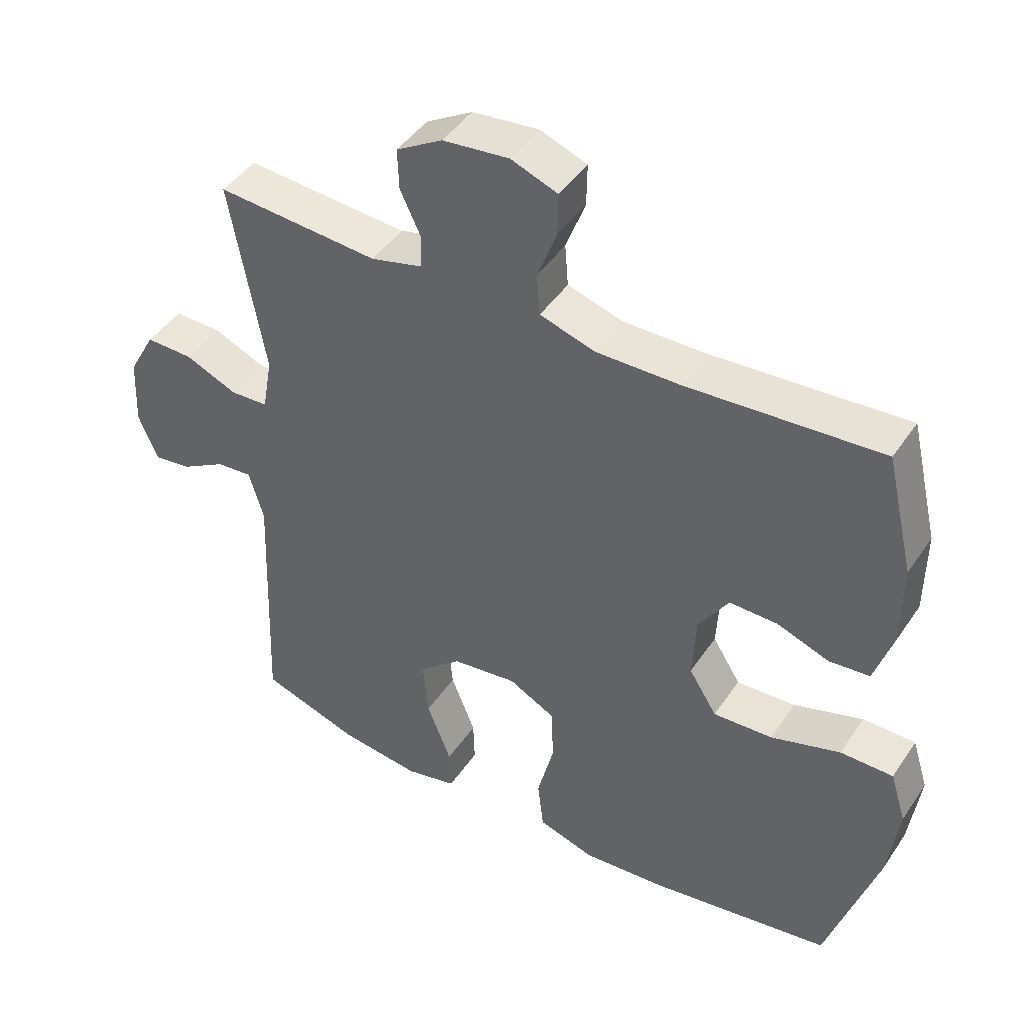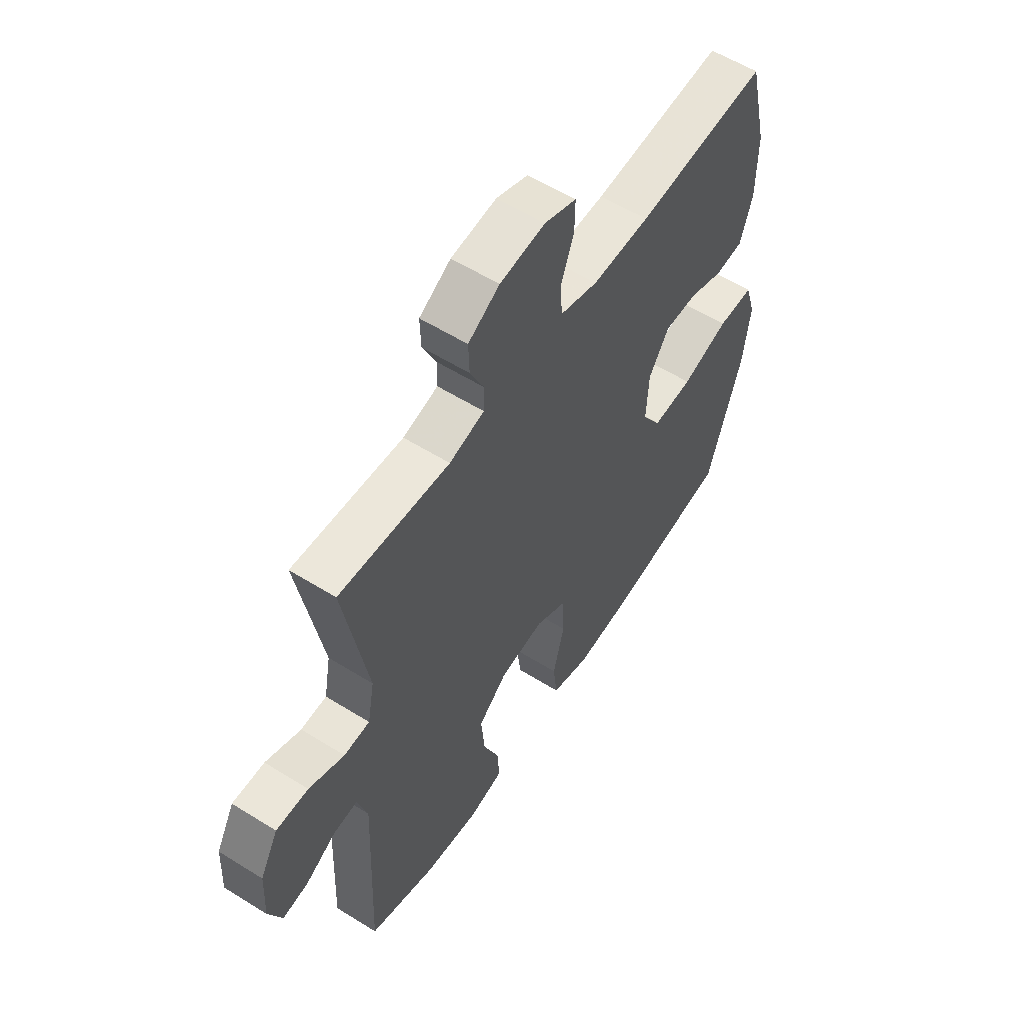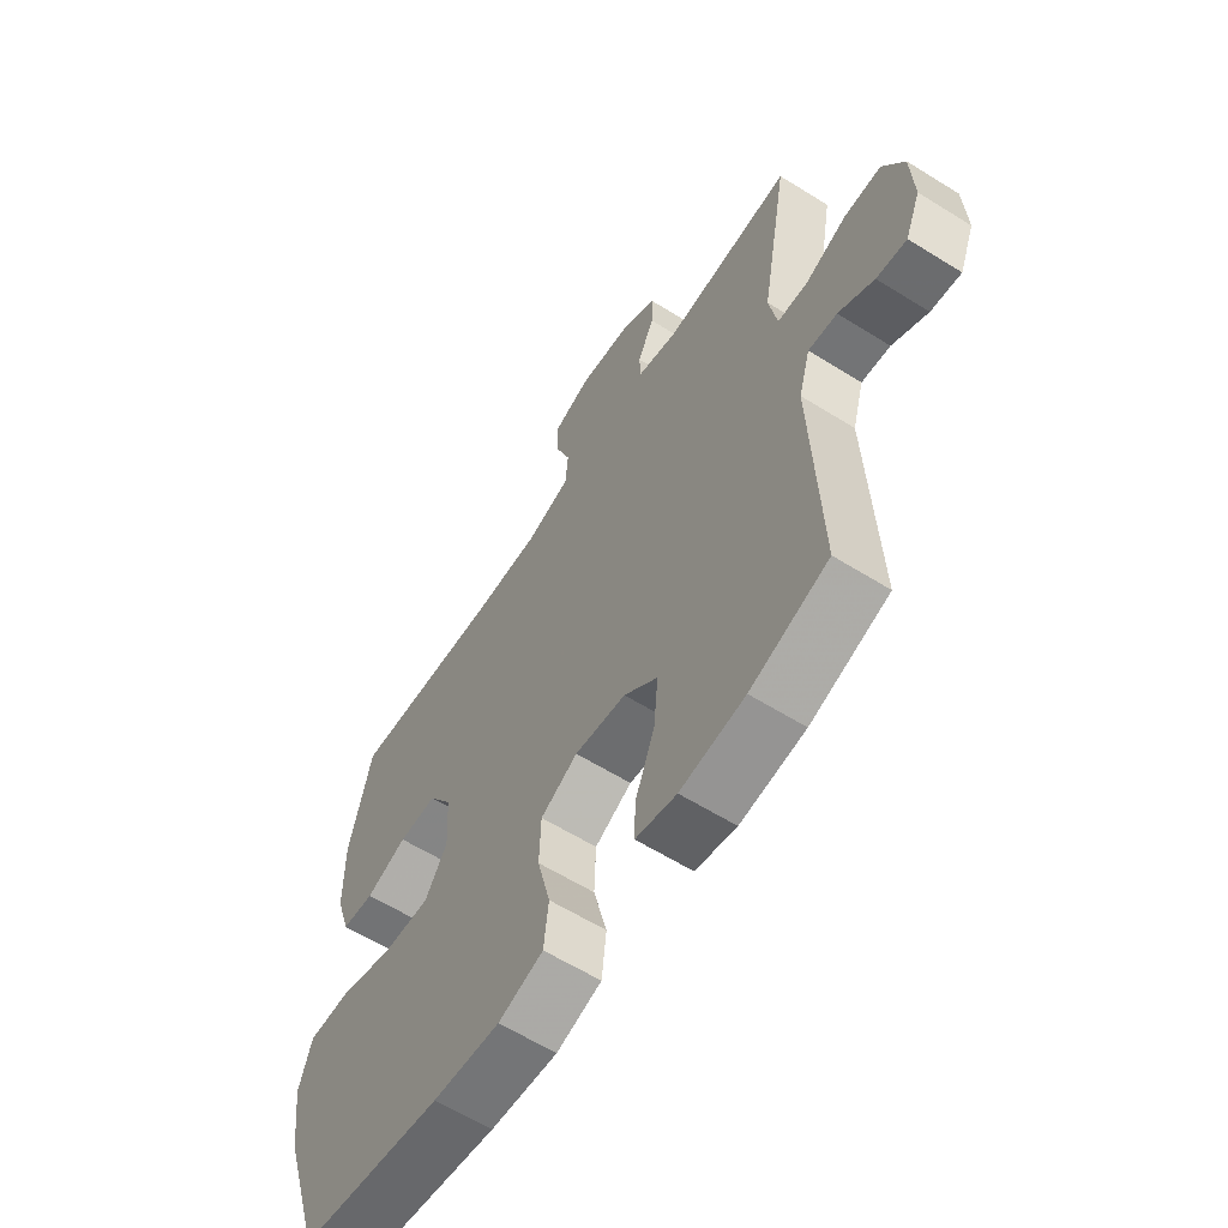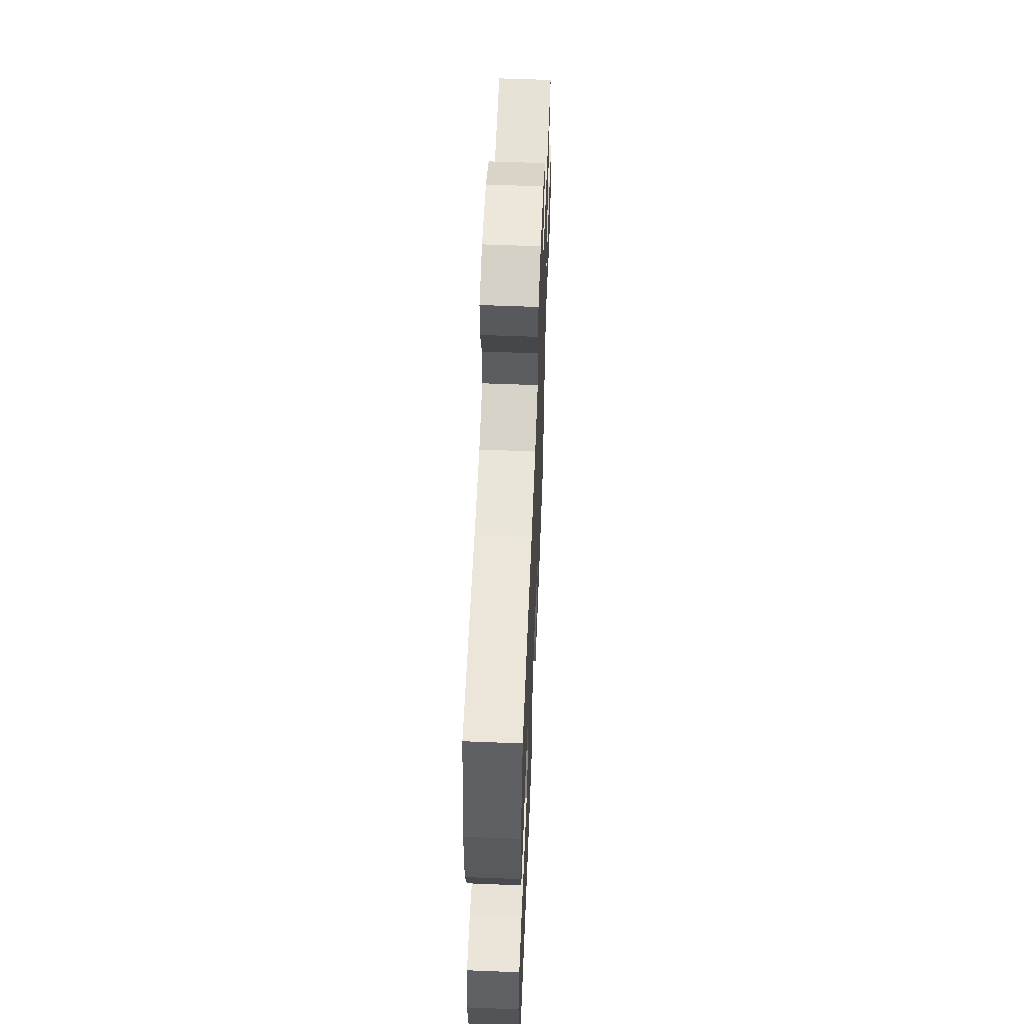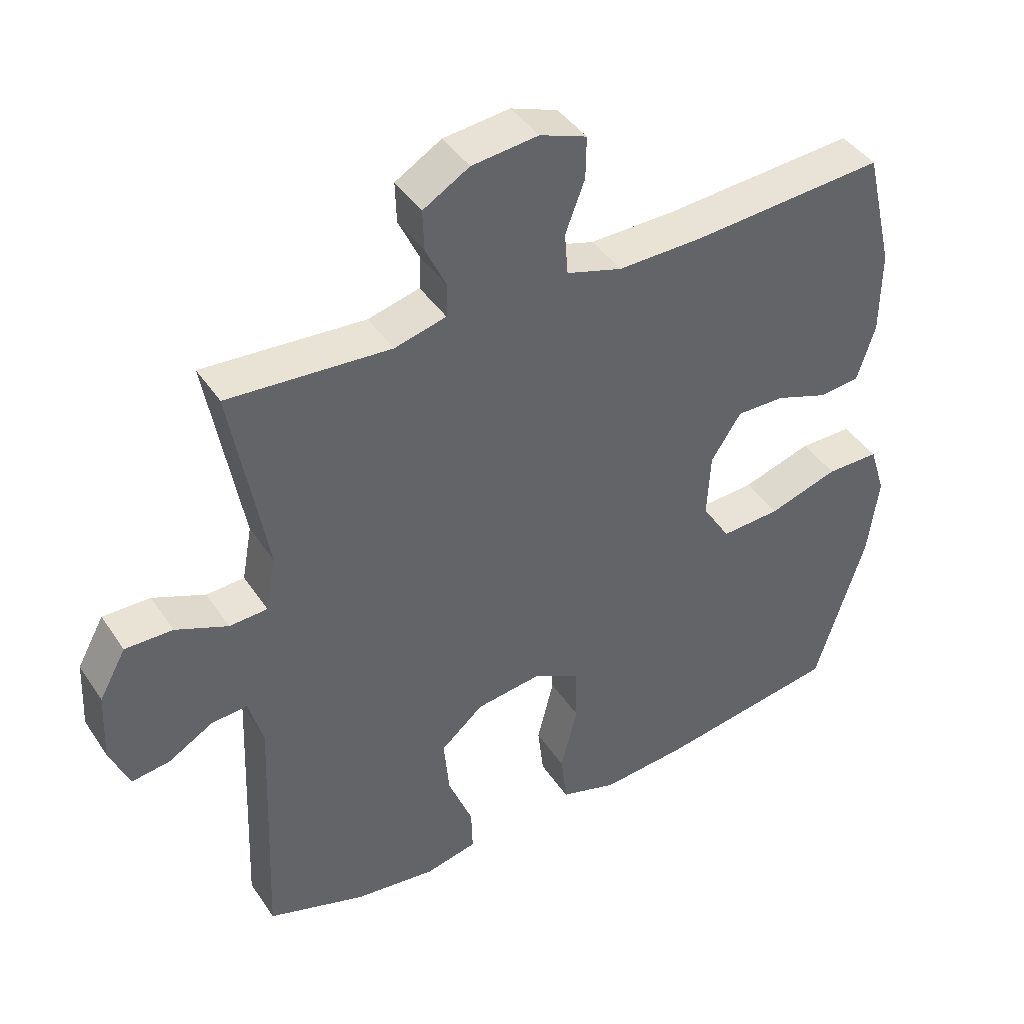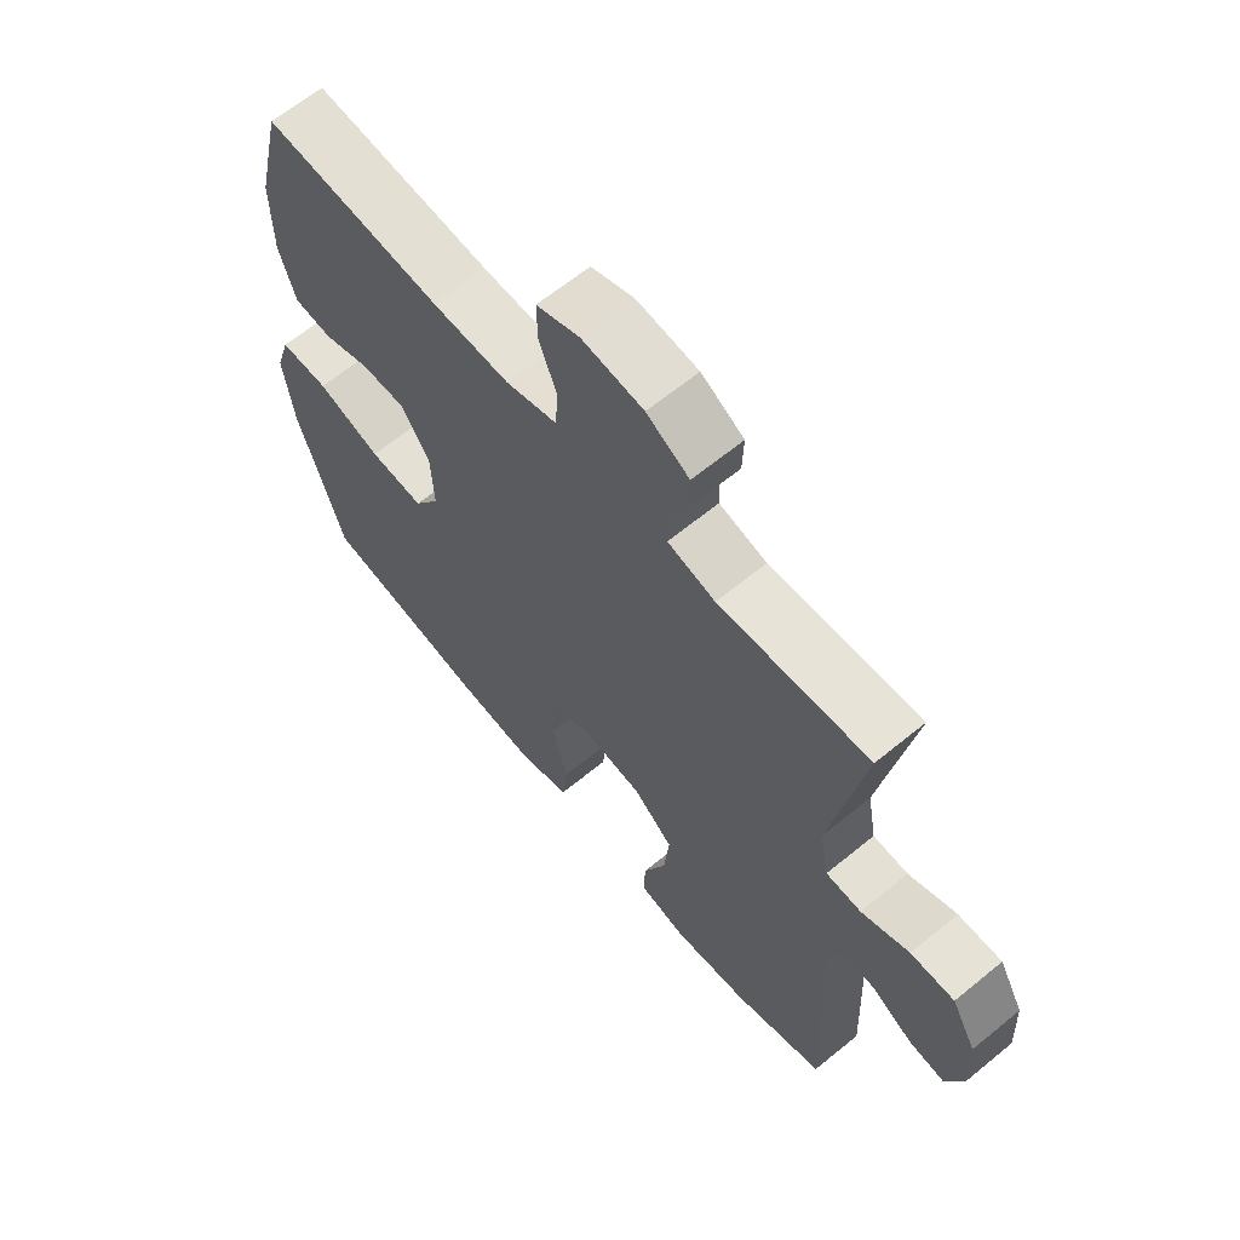
<metadata>
{"format":"obj","ext":"obj","renderer":"f3d","projection":"perspective","resolution":1024,"background":"white","views":[{"elev":44.7,"azim":31.8,"up":"+Z"},{"elev":57.4,"azim":-57.0,"up":"+Z"},{"elev":-60.9,"azim":-122.5,"up":"+Z"},{"elev":59.0,"azim":92.3,"up":"+Z"},{"elev":42.2,"azim":-31.0,"up":"+Z"},{"elev":64.1,"azim":-129.6,"up":"+Z"}]}
</metadata>
<code>
v -0.5 0.07 -0.5
v -0.485 0.07 -0.116
v -0.507 0.07 -0.04
v -0.561 0.07 -0.045
v -0.628 0.07 -0.084
v -0.685 0.07 -0.092
v -0.714 0.07 -0.022
v -0.709 0.07 0.082
v -0.669 0.07 0.155
v -0.598 0.07 0.154
v -0.52 0.07 0.121
v -0.463 0.07 0.124
v -0.448 0.07 0.207
v -0.5 0.07 0.5
v -0.257 0.07 0.483
v -0.18 0.07 0.503
v -0.178 0.07 0.552
v -0.209 0.07 0.618
v -0.211 0.07 0.679
v -0.142 0.07 0.72
v -0.043 0.07 0.731
v 0.027 0.07 0.705
v 0.026 0.07 0.642
v -0.003 0.07 0.565
v 0.002 0.07 0.502
v 0.085 0.07 0.477
v 0.211 0.07 0.479
v 0.5 0.07 0.5
v 0.542 0.07 0.322
v 0.541 0.07 0.195
v 0.514 0.07 0.11
v 0.453 0.07 0.104
v 0.375 0.07 0.132
v 0.303 0.07 0.133
v 0.258 0.07 0.064
v 0.253 0.07 -0.033
v 0.295 0.07 -0.1
v 0.384 0.07 -0.095
v 0.488 0.07 -0.062
v 0.567 0.07 -0.062
v 0.591 0.07 -0.139
v 0.575 0.07 -0.261
v 0.5 0.07 -0.5
v 0.229 0.07 -0.544
v 0.102 0.07 -0.555
v 0.017 0.07 -0.529
v 0.008 0.07 -0.451
v 0.033 0.07 -0.351
v 0.03 0.07 -0.267
v -0.04 0.07 -0.23
v -0.137 0.07 -0.243
v -0.201 0.07 -0.298
v -0.193 0.07 -0.386
v -0.156 0.07 -0.479
v -0.154 0.07 -0.545
v -0.231 0.07 -0.563
v -0.353 0.07 -0.548
v -0.5 0 -0.5
v -0.485 0 -0.116
v -0.507 0 -0.04
v -0.561 0 -0.045
v -0.628 0 -0.084
v -0.685 0 -0.092
v -0.714 0 -0.022
v -0.709 0 0.082
v -0.669 0 0.155
v -0.598 0 0.154
v -0.52 0 0.121
v -0.463 0 0.124
v -0.448 0 0.207
v -0.5 0 0.5
v -0.257 0 0.483
v -0.18 0 0.503
v -0.178 0 0.552
v -0.209 0 0.618
v -0.211 0 0.679
v -0.142 0 0.72
v -0.043 0 0.731
v 0.027 0 0.705
v 0.026 0 0.642
v -0.003 0 0.565
v 0.002 0 0.502
v 0.085 0 0.477
v 0.211 0 0.479
v 0.5 0 0.5
v 0.542 0 0.322
v 0.541 0 0.195
v 0.514 0 0.11
v 0.453 0 0.104
v 0.375 0 0.132
v 0.303 0 0.133
v 0.258 0 0.064
v 0.253 0 -0.033
v 0.295 0 -0.1
v 0.384 0 -0.095
v 0.488 0 -0.062
v 0.567 0 -0.062
v 0.591 0 -0.139
v 0.575 0 -0.261
v 0.5 0 -0.5
v 0.229 0 -0.544
v 0.102 0 -0.555
v 0.017 0 -0.529
v 0.008 0 -0.451
v 0.033 0 -0.351
v 0.03 0 -0.267
v -0.04 0 -0.23
v -0.137 0 -0.243
v -0.201 0 -0.298
v -0.193 0 -0.386
v -0.156 0 -0.479
v -0.154 0 -0.545
v -0.231 0 -0.563
v -0.353 0 -0.548
f 56 57 1 2
f 53 54 55 56
f 52 53 56 2
f 51 52 2 3
f 50 51 3
f 45 46 47 48
f 45 48 49
f 44 45 49
f 43 44 49
f 42 43 49 50
f 38 39 40 41
f 37 38 41 42
f 30 31 32 33
f 30 33 34
f 27 28 29 30
f 26 27 30 34
f 25 26 34 35
f 21 22 23 24
f 21 24 25
f 20 21 25
f 17 18 19 20
f 16 17 20 25
f 15 16 25 35
f 13 14 15 35
f 8 9 10 11
f 8 11 12
f 7 8 12
f 4 5 6 7
f 3 4 7 12
f 37 42 50 3
f 12 13 35 36
f 3 12 36 37
f 59 58 114 113
f 113 112 111 110
f 59 113 110 109
f 60 59 109 108
f 60 108 107
f 105 104 103 102
f 106 105 102
f 106 102 101
f 106 101 100
f 107 106 100 99
f 98 97 96 95
f 99 98 95 94
f 90 89 88 87
f 91 90 87
f 87 86 85 84
f 91 87 84 83
f 92 91 83 82
f 81 80 79 78
f 82 81 78
f 82 78 77
f 77 76 75 74
f 82 77 74 73
f 92 82 73 72
f 92 72 71 70
f 68 67 66 65
f 69 68 65
f 69 65 64
f 64 63 62 61
f 69 64 61 60
f 60 107 99 94
f 93 92 70 69
f 94 93 69 60
f 1 58 59 2
f 2 59 60 3
f 3 60 61 4
f 4 61 62 5
f 5 62 63 6
f 6 63 64 7
f 7 64 65 8
f 8 65 66 9
f 9 66 67 10
f 10 67 68 11
f 11 68 69 12
f 12 69 70 13
f 13 70 71 14
f 14 71 72 15
f 15 72 73 16
f 16 73 74 17
f 17 74 75 18
f 18 75 76 19
f 19 76 77 20
f 20 77 78 21
f 21 78 79 22
f 22 79 80 23
f 23 80 81 24
f 24 81 82 25
f 25 82 83 26
f 26 83 84 27
f 27 84 85 28
f 28 85 86 29
f 29 86 87 30
f 30 87 88 31
f 31 88 89 32
f 32 89 90 33
f 33 90 91 34
f 34 91 92 35
f 35 92 93 36
f 36 93 94 37
f 37 94 95 38
f 38 95 96 39
f 39 96 97 40
f 40 97 98 41
f 41 98 99 42
f 42 99 100 43
f 43 100 101 44
f 44 101 102 45
f 45 102 103 46
f 46 103 104 47
f 47 104 105 48
f 48 105 106 49
f 49 106 107 50
f 50 107 108 51
f 51 108 109 52
f 52 109 110 53
f 53 110 111 54
f 54 111 112 55
f 55 112 113 56
f 56 113 114 57
f 57 114 58 1

</code>
